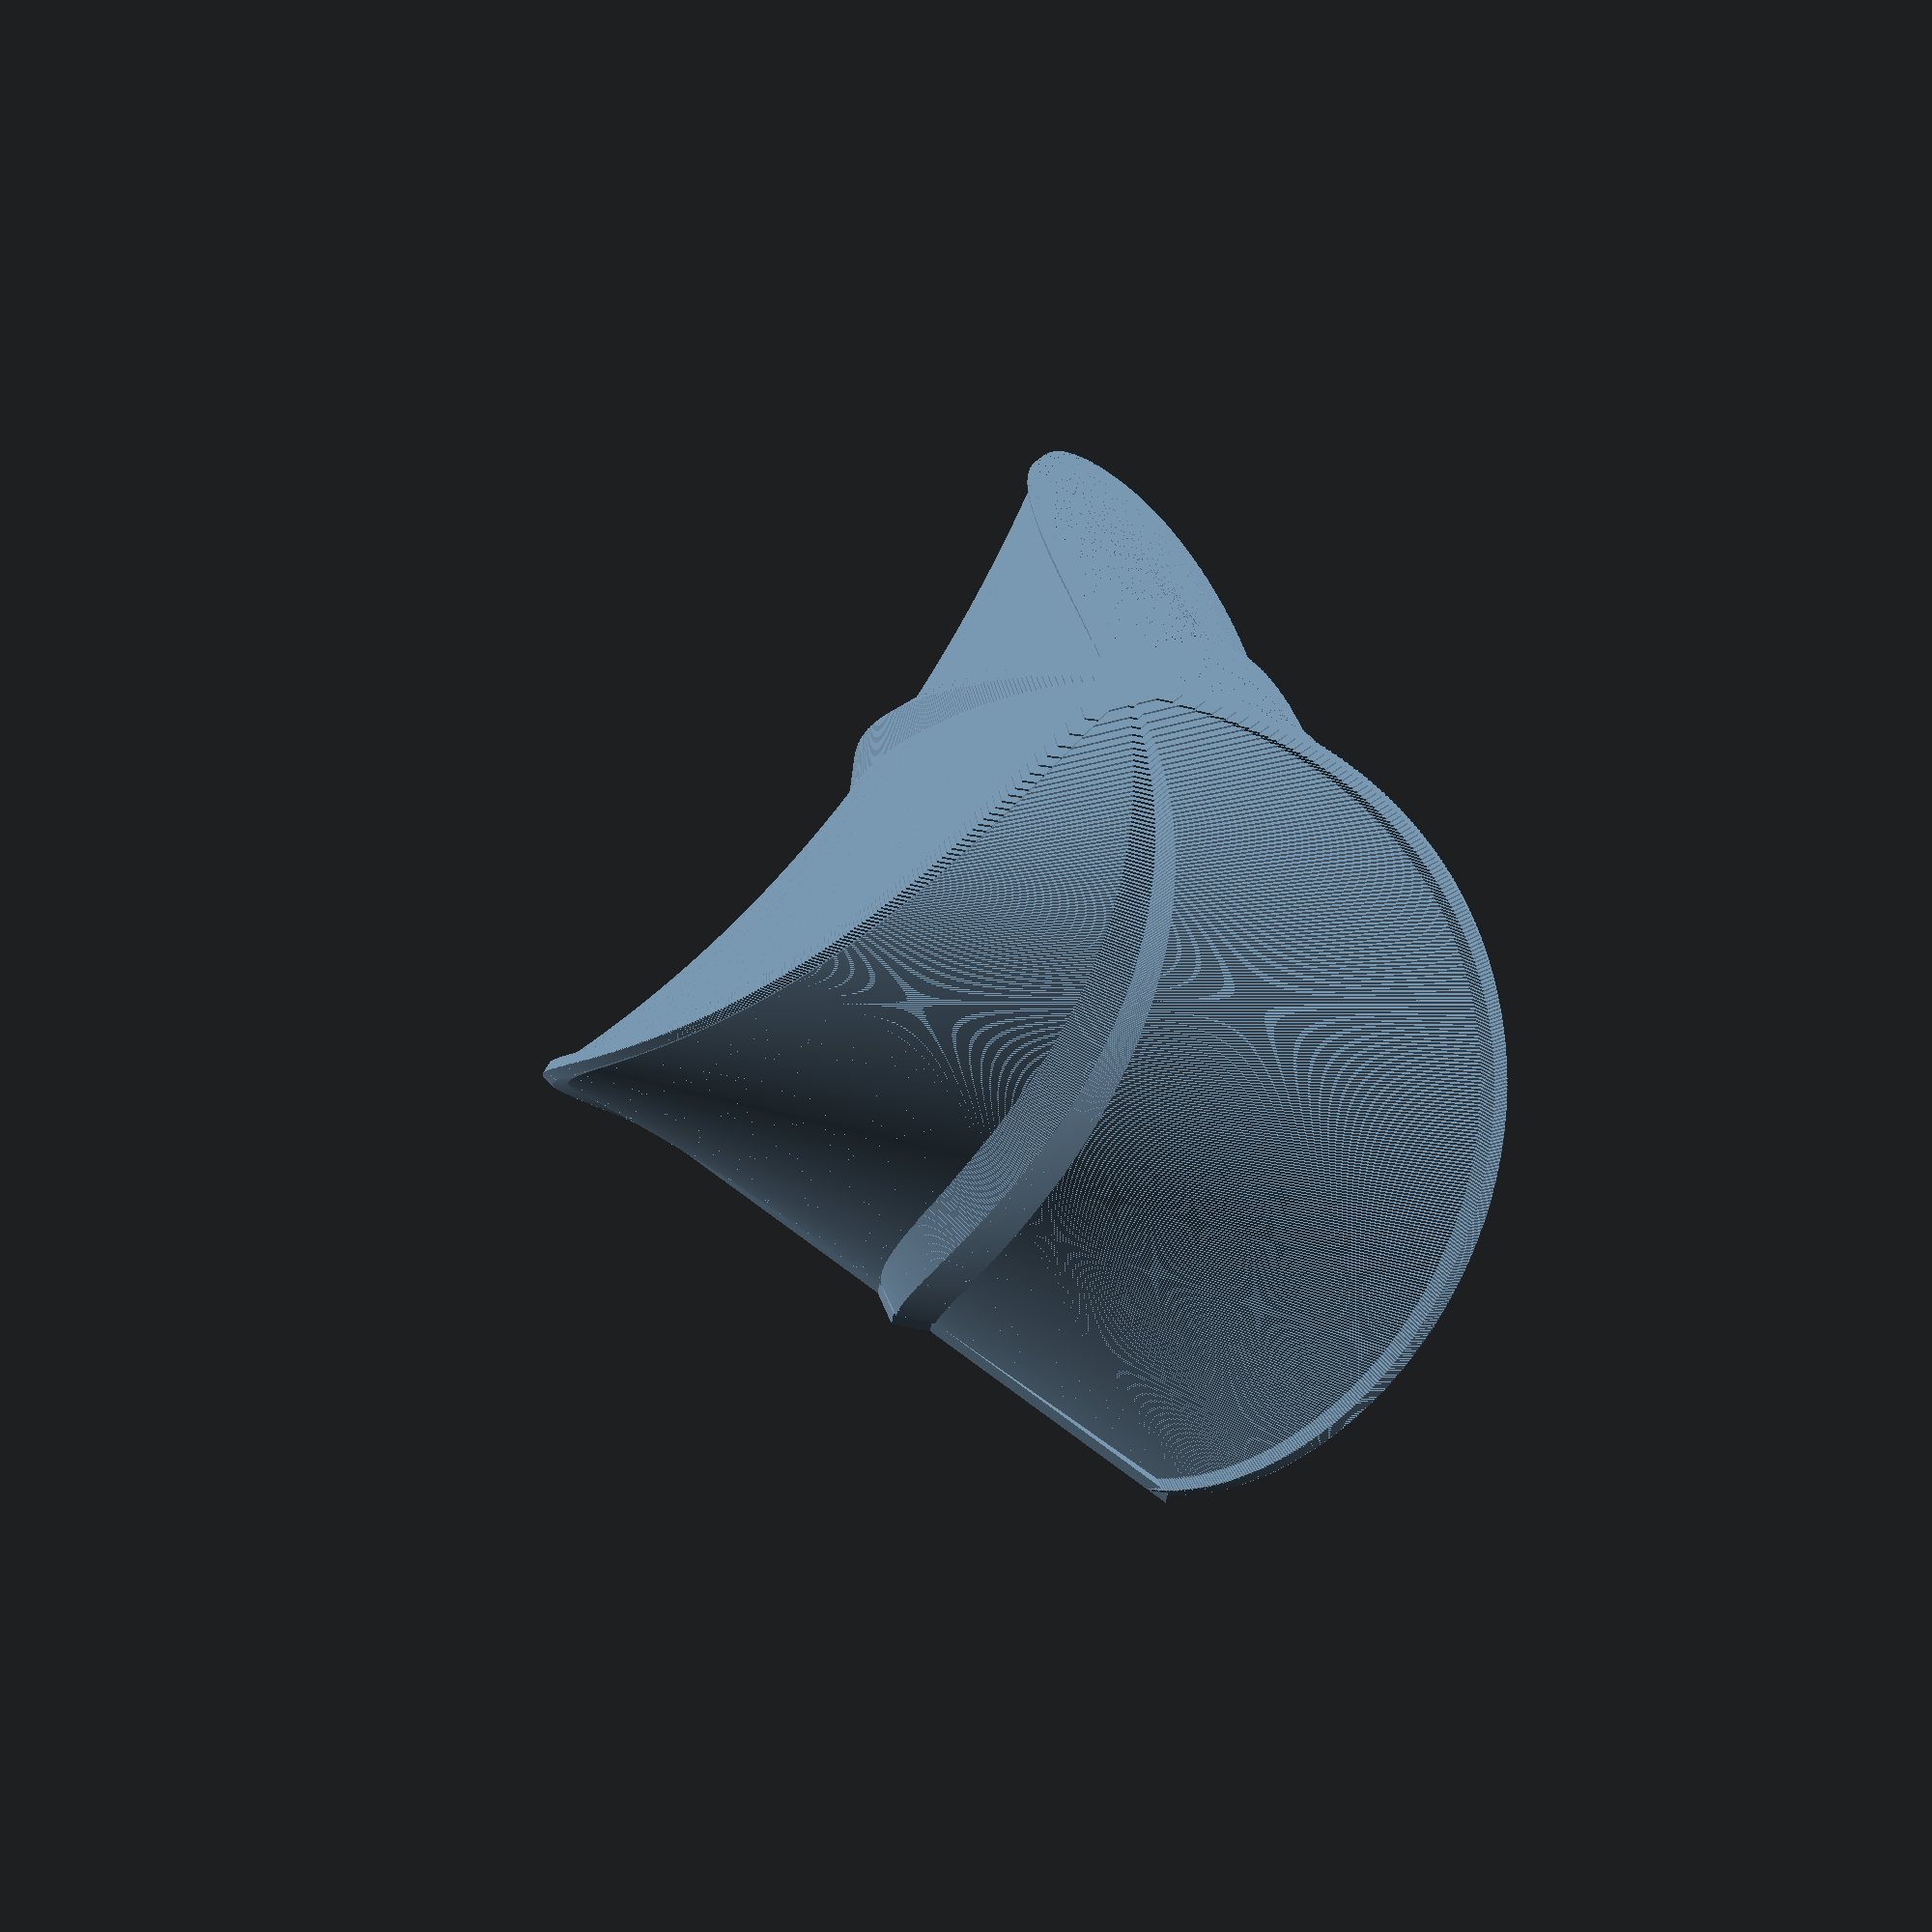
<openscad>

sides = 3;
layerHeight = 0.2;
twistPer100mm = 100;
baseRadius = 25; //min 24
outerRadius = 35; // min 26

polygonAngle = 360 / sides;
angleIncrement = twistPer100mm * (layerHeight / 100);


module layerP_CR(PR, PW, RO, RI, CR) {
    if (PR > 0){
        difference(){
            union(){
                layer_P(PR, sides);
                layer_P(PR * 0.55, sides * 2);            
            }
            union(){
                layer_P(max(PR - PW, 0), sides);
                layer_P(max(0, PR * 0.55 - PW), sides * 2);
            }
        }
    }
    if (RO > 0){
        layer_R(sides, RO, RI, CR, CR);
    }
}


module layer_R(sides, RO, RI, CRO, CRI){
    for (angle = getAngles(sides)){
        rotate(angle)
        hull(){
            translate([RO, 0])
            circle(CRO);
            translate([RI, 0])
            circle(CRI);
        }
    }
}

module layer_P(radius, sides){
    union(){
        polygon(points = getPoints(getAngles(sides), radius));
    }
}

function getAngles(sides) = [for (j = [0:sides-1]) j*(360/sides)];
function getPoints(angles, radius) = [for (th=angles) [radius*cos(th), radius*sin(th)]];
function angleFromTriangleSides(op, aj1, aj2) = acos ((aj1 ^ 2 + aj2 ^ 2 - op ^ 2) / ( 2 * aj1 * aj2));
function cat(L1, L2) = [for(L=[L1, L2], a=L) a];
function zeroNegatives(list) = [for (item = list) max(0, item)];
    
module circularScrewSlot(headDia, slotDia, angleSpan, radius){
    for (angle=[0:0.1:angleSpan]){
        rotate(angle)
        translate([radius, 0, 0])
        circle(slotDia / 2);
    }
    translate([radius, 0, 0])
    circle(headDia / 2);
}

module bottomCap(radius){
    holeRadius = 20;
    coneHeight = 2;
    wallThickness = 0.1;
    screwThreadDia = 2.7;
    screwHeadDia = 5;
    screwSlotAngleSpan = 20;
    screwSlotCircleDia = 30;
    difference(){
        union(){
            linear_extrude(1.2)
            difference(){
                layerP_CR(radius, radius, 0, 0);
                rotate(-7)
                union(){
                    for (slotAngleInterval = [0:3]){
                        rotate(slotAngleInterval * 120)
                        circularScrewSlot(screwHeadDia, screwThreadDia, screwSlotAngleSpan, screwSlotCircleDia/2);
                    }
                }
            }
            hull(){
                translate([0, 0, coneHeight])
                cylinder(0.01, holeRadius/2 + wallThickness * sqrt(2));
                cylinder(0.01, holeRadius/2 + wallThickness * sqrt(2) + coneHeight);            
            }        
        }
        hull(){
            translate([0, 0, coneHeight+0.01])
            cylinder(0.01, holeRadius/2);
            translate([0, 0, -0.01])
            cylinder(0.01, holeRadius/2 + coneHeight);            
        }
    }

}
      



module spherical(){
    sphereRadius = outerRadius;
    heightOffset = sphereRadius - sqrt(sphereRadius ^ 2 - baseRadius ^ 2);
    R1 = [for (height = [heightOffset:layerHeight:sphereRadius])  sqrt(sphereRadius ^ 2 - (sphereRadius-height) ^2)];
    R2 = [for (height = [0:layerHeight:sphereRadius])  sqrt(sphereRadius ^ 2 - height ^ 2)];
    R = cat(R1, R2);
    nR = len(R);
    int = [0:nR-1];
    
    /*PRt1 = nR-21;
    PRint1 = [0:PRt1-1];
    PRint2 = [PRt1: nR-1];
    PR1 = [for (i = PRint1) (i % 7 < 3) ? R[i] : 0]; 
    PR2 = [for (i = PRint2) (i % 5 < 3) ? R[i] : 0]; 
    PR = cat(PR1, PR2);*/
    PR = [for (i = int) (i % 1 < 2) ? R[i] : 0]; 
        
    
    PWt1 = nR-21;
    PWint1 = [0:PWt1-1];
    PWint2 = [PWt1: nR-1];
    PW1 = [for (i = PWint1) 1]; 
    PW2 = [for (i = PWint2) 1 + (i-PWt1) / 10]; 
    PW = cat(PW1, PW2);
    //PW = [for (i = int) 1];
        
    RO = [for (i = int) R[i]-0.5];
    
    RIt1 = round(len(R) * 0.5);
    RIint1 = [0:RIt1-1];
    RIint2 = [RIt1: nR-1];
    RI1 = [for (i = RIint1) RO[i] - 2];
    RI2 = [for (i = RIint2) RO[i] - (2 + (i-RIt1) * layerHeight * 0.7)];
    RI = cat(RI1, zeroNegatives(RI2));
        
    LR = [for (i = int) (i * angleIncrement) % 360];

    for (i = int){
        rotate([0, 0, LR[i]])
        translate([0, 0, i*layerHeight])
        linear_extrude(layerHeight)
        layerP_CR(PR[i], PW[i], RO[i], RI[i], 0.8);
    }
}

module sinLongTip(){
    
    R1 = [for (height = [0:layerHeight:60])  baseRadius + (outerRadius - baseRadius) * sin(180*(height/60))];
    R2 = [for (height = [0:layerHeight:100])  baseRadius * (0.4 ^ ((height / 100) * 2.5))];
    R = cat(R1, R2);
    nR = len(R);
    int = [0:nR-1];
    
    /*PRt1 = nR-21;
    PRint1 = [0:PRt1-1];
    PRint2 = [PRt1: nR-1];
    PR1 = [for (i = PRint1) (i % 7 < 3) ? R[i] : 0]; 
    PR2 = [for (i = PRint2) (i % 5 < 3) ? R[i] : 0]; 
    PR = cat(PR1, PR2); 
    
    PW = [for (i = int) 1];*/
        
    RO = [for (i = int) R[i]];
    
    RI = zeroNegatives([for (i = int) RO[i] - 2]);
        
    LR = [for (i = int) (360/(2.3*sides)) * sin(180*(i/nR))];

    for (i = int){
        rotate([0, 0, LR[i]])
        translate([0, 0, i*layerHeight])
        linear_extrude(layerHeight)
        layer_R(sides, RO[i], RI[i], 1, 1);
    }
    for (i = int){
        rotate([0, 0, -LR[i]])
        translate([0, 0, i*layerHeight])
        linear_extrude(layerHeight)
        layer_R(sides, RO[i], RI[i], 1, 1);
    }
}


bottomCap(baseRadius+1);
spherical();
</openscad>
<views>
elev=35.1 azim=189.0 roll=353.8 proj=o view=solid
</views>
